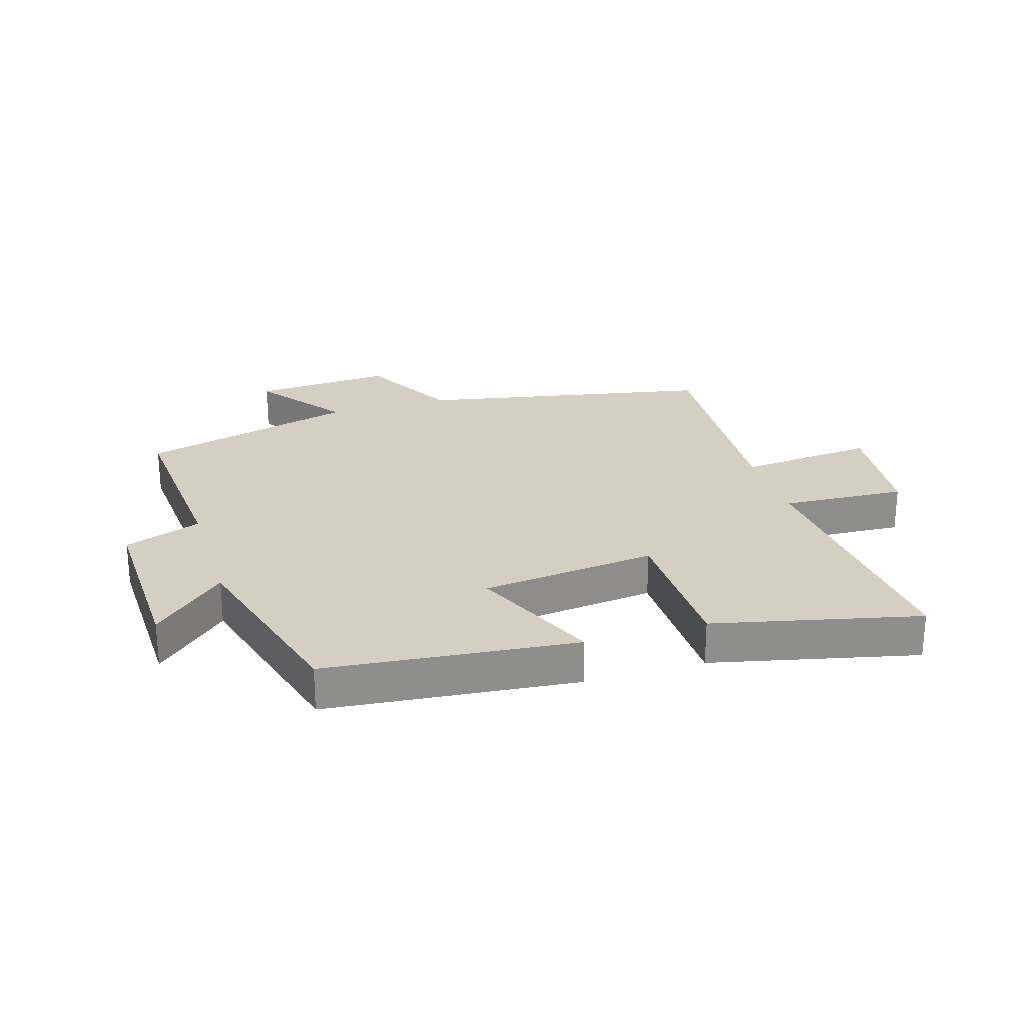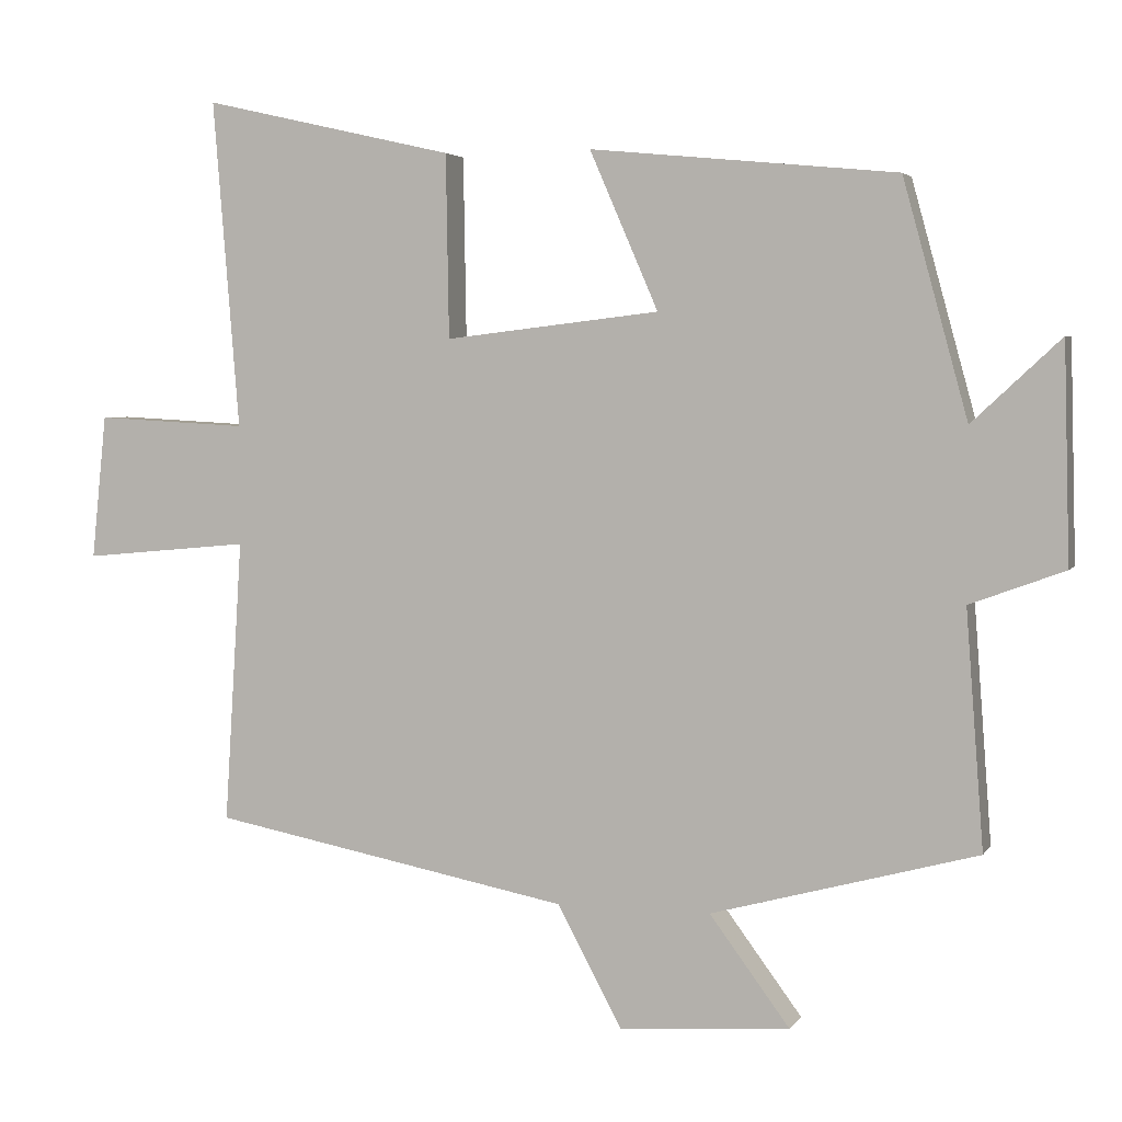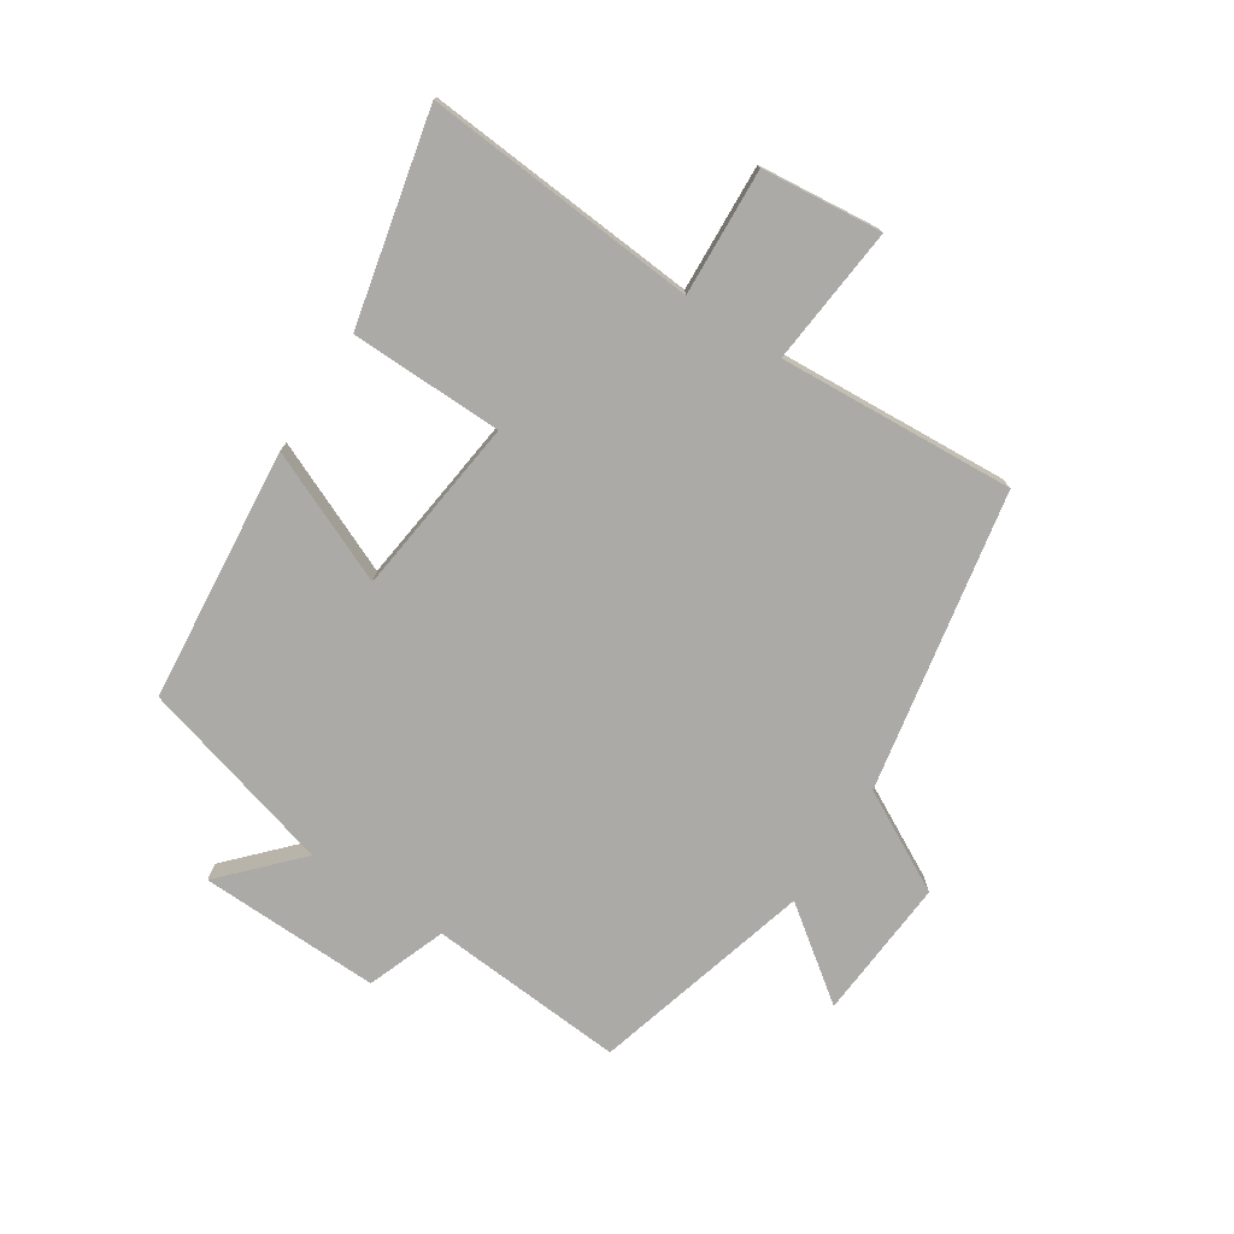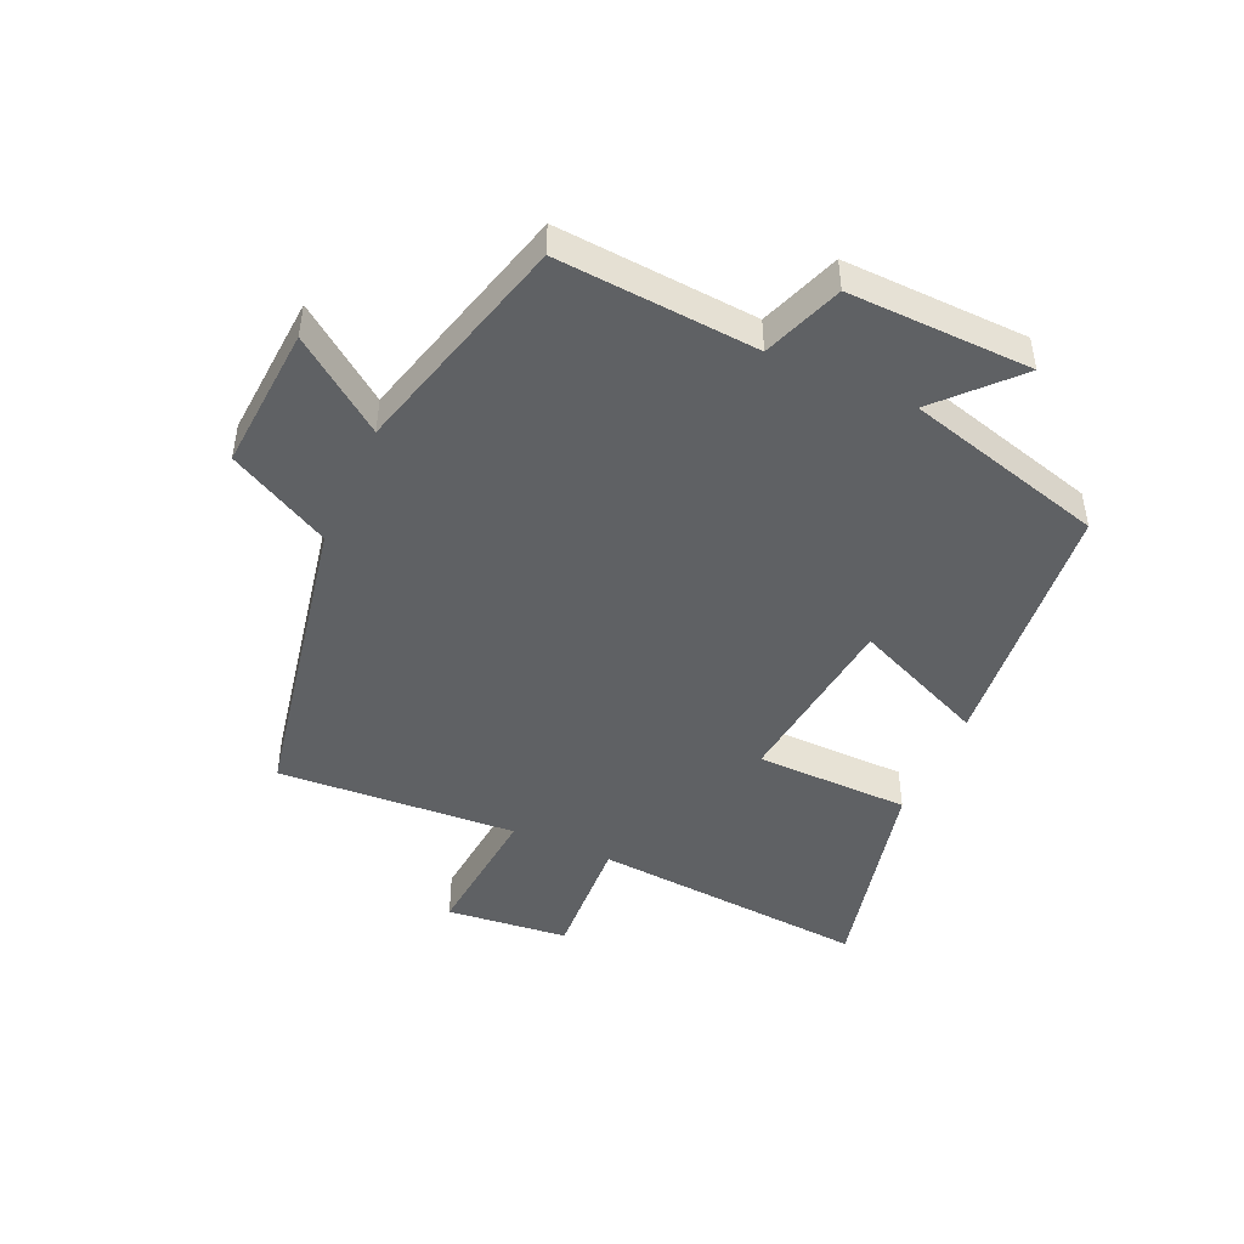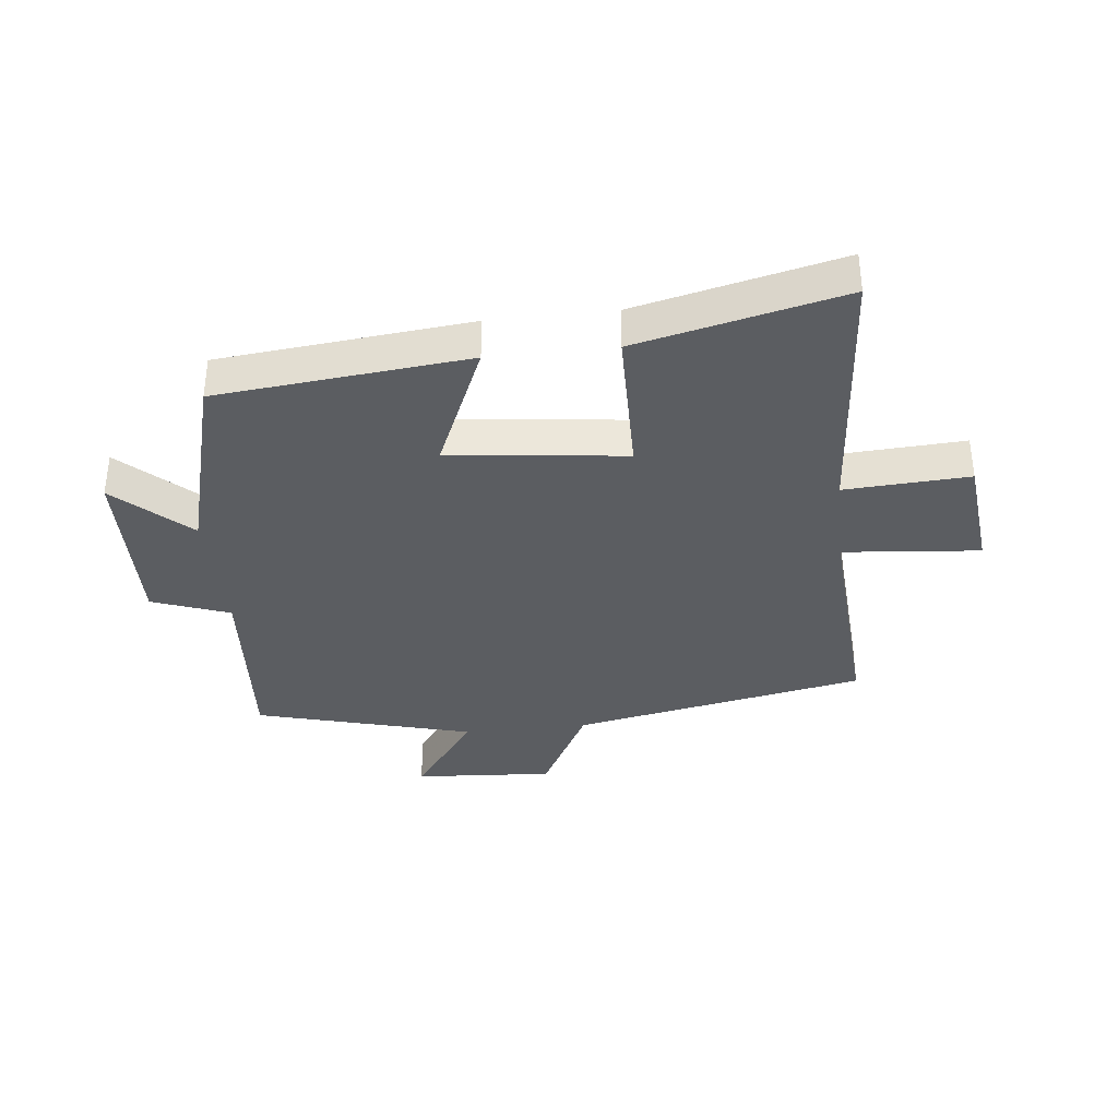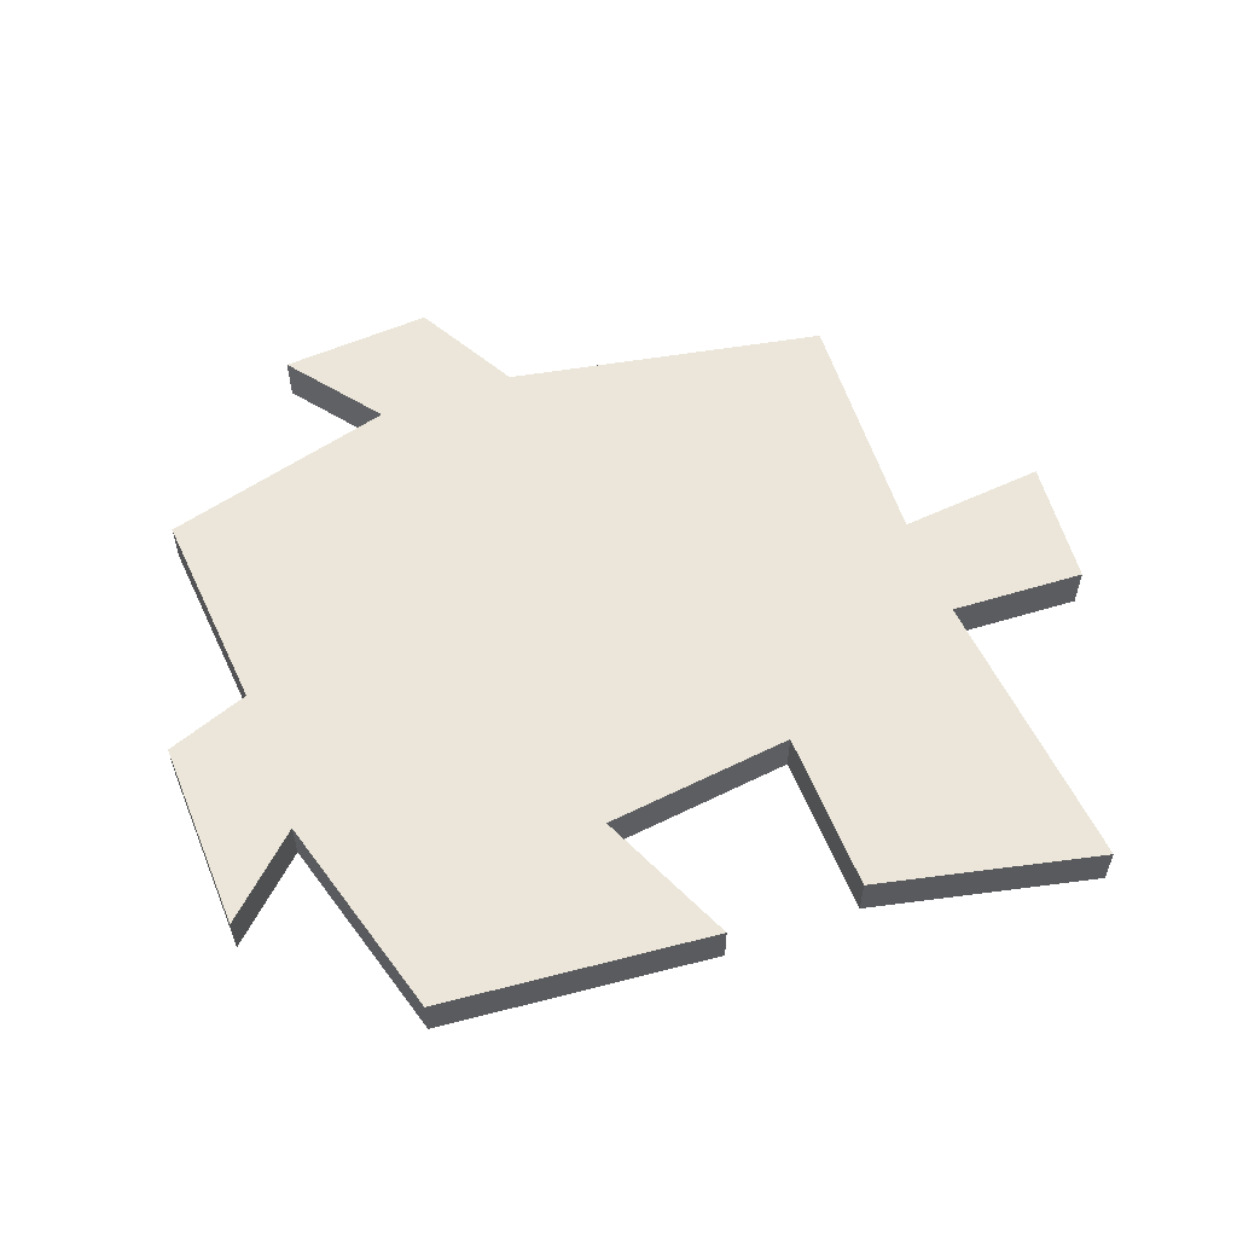
<metadata>
{"format":"obj","ext":"obj","renderer":"f3d","projection":"perspective","resolution":1024,"background":"white","views":[{"elev":25.5,"azim":-17.0,"up":"+Y"},{"elev":3.9,"azim":-162.7,"up":"+Z"},{"elev":-75.7,"azim":56.9,"up":"+Y"},{"elev":-46.5,"azim":-114.1,"up":"+Y"},{"elev":-36.0,"azim":6.4,"up":"+Y"},{"elev":56.6,"azim":-20.7,"up":"+Y"}]}
</metadata>
<code>
v -0.413 0.07 0.46
v -0.002 0.07 0.5
v -0.094 0.07 0.288
v 0.194 0.07 0.254
v 0.198 0.07 0.5
v 0.535 0.07 0.577
v 0.5 0.07 0.136
v 0.704 0.07 0.147
v 0.724 0.07 -0.047
v 0.5 0.07 -0.026
v 0.524 0.07 -0.407
v 0.041 0.07 -0.5
v -0.045 0.07 -0.662
v -0.275 0.07 -0.646
v -0.167 0.07 -0.5
v -0.524 0.07 -0.403
v -0.5 0.07 -0.085
v -0.627 0.07 -0.038
v -0.619 0.07 0.254
v -0.5 0.07 0.143
v -0.413 0 0.46
v -0.002 0 0.5
v -0.094 0 0.288
v 0.194 0 0.254
v 0.198 0 0.5
v 0.535 0 0.577
v 0.5 0 0.136
v 0.704 0 0.147
v 0.724 0 -0.047
v 0.5 0 -0.026
v 0.524 0 -0.407
v 0.041 0 -0.5
v -0.045 0 -0.662
v -0.275 0 -0.646
v -0.167 0 -0.5
v -0.524 0 -0.403
v -0.5 0 -0.085
v -0.627 0 -0.038
v -0.619 0 0.254
v -0.5 0 0.143
f 17 18 19 20
f 17 20 1 2
f 15 16 17
f 12 13 14 15
f 10 11 12 15
f 10 15 17
f 7 8 9 10
f 7 10 17
f 4 5 6 7
f 3 4 7 17
f 2 3 17
f 40 39 38 37
f 22 21 40 37
f 37 36 35
f 35 34 33 32
f 35 32 31 30
f 37 35 30
f 30 29 28 27
f 37 30 27
f 27 26 25 24
f 37 27 24 23
f 37 23 22
f 1 21 22 2
f 2 22 23 3
f 3 23 24 4
f 4 24 25 5
f 5 25 26 6
f 6 26 27 7
f 7 27 28 8
f 8 28 29 9
f 9 29 30 10
f 10 30 31 11
f 11 31 32 12
f 12 32 33 13
f 13 33 34 14
f 14 34 35 15
f 15 35 36 16
f 16 36 37 17
f 17 37 38 18
f 18 38 39 19
f 19 39 40 20
f 20 40 21 1

</code>
